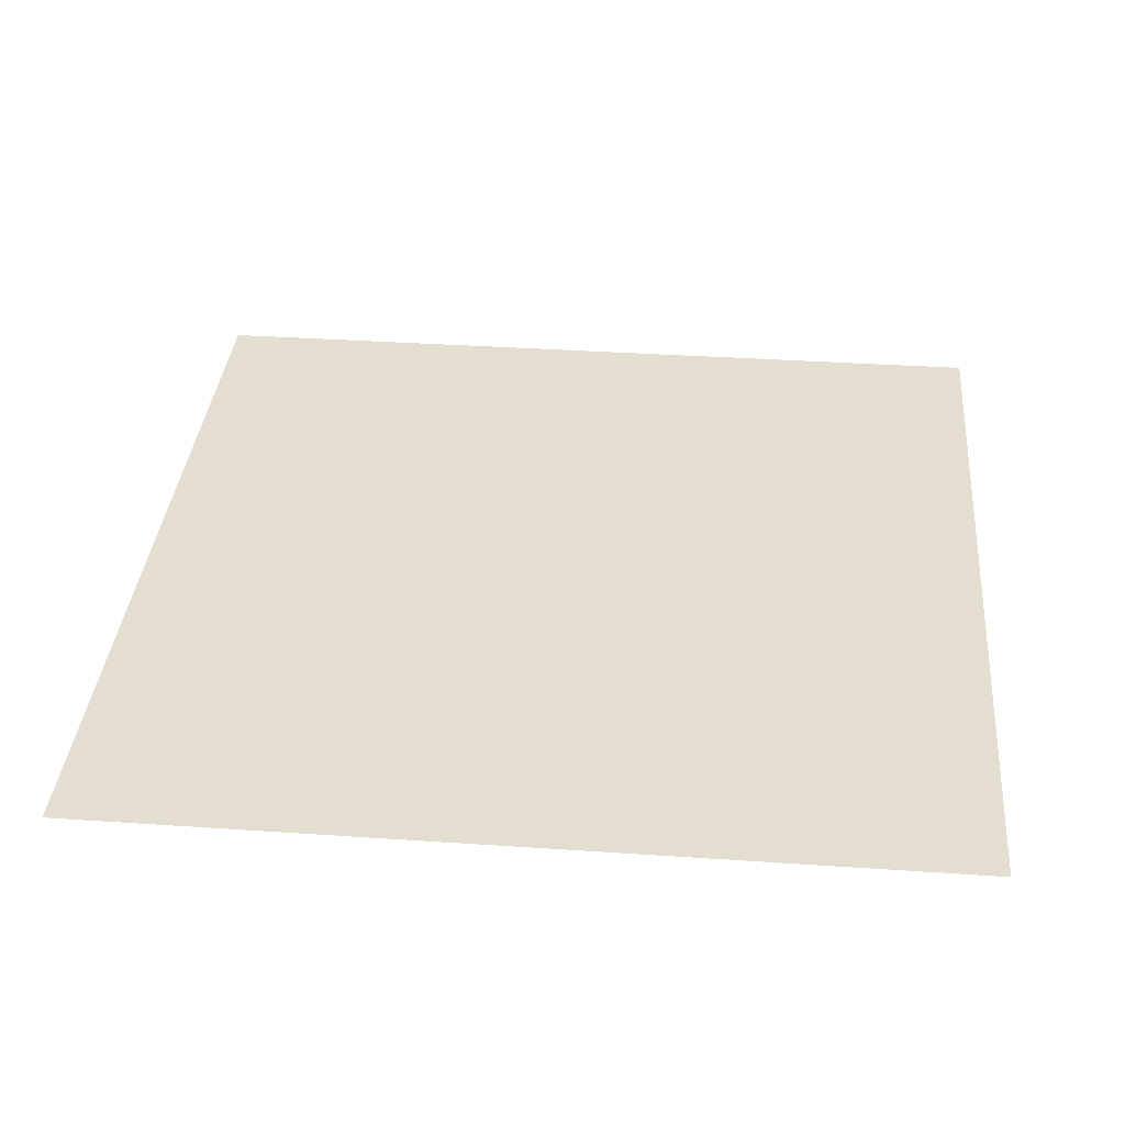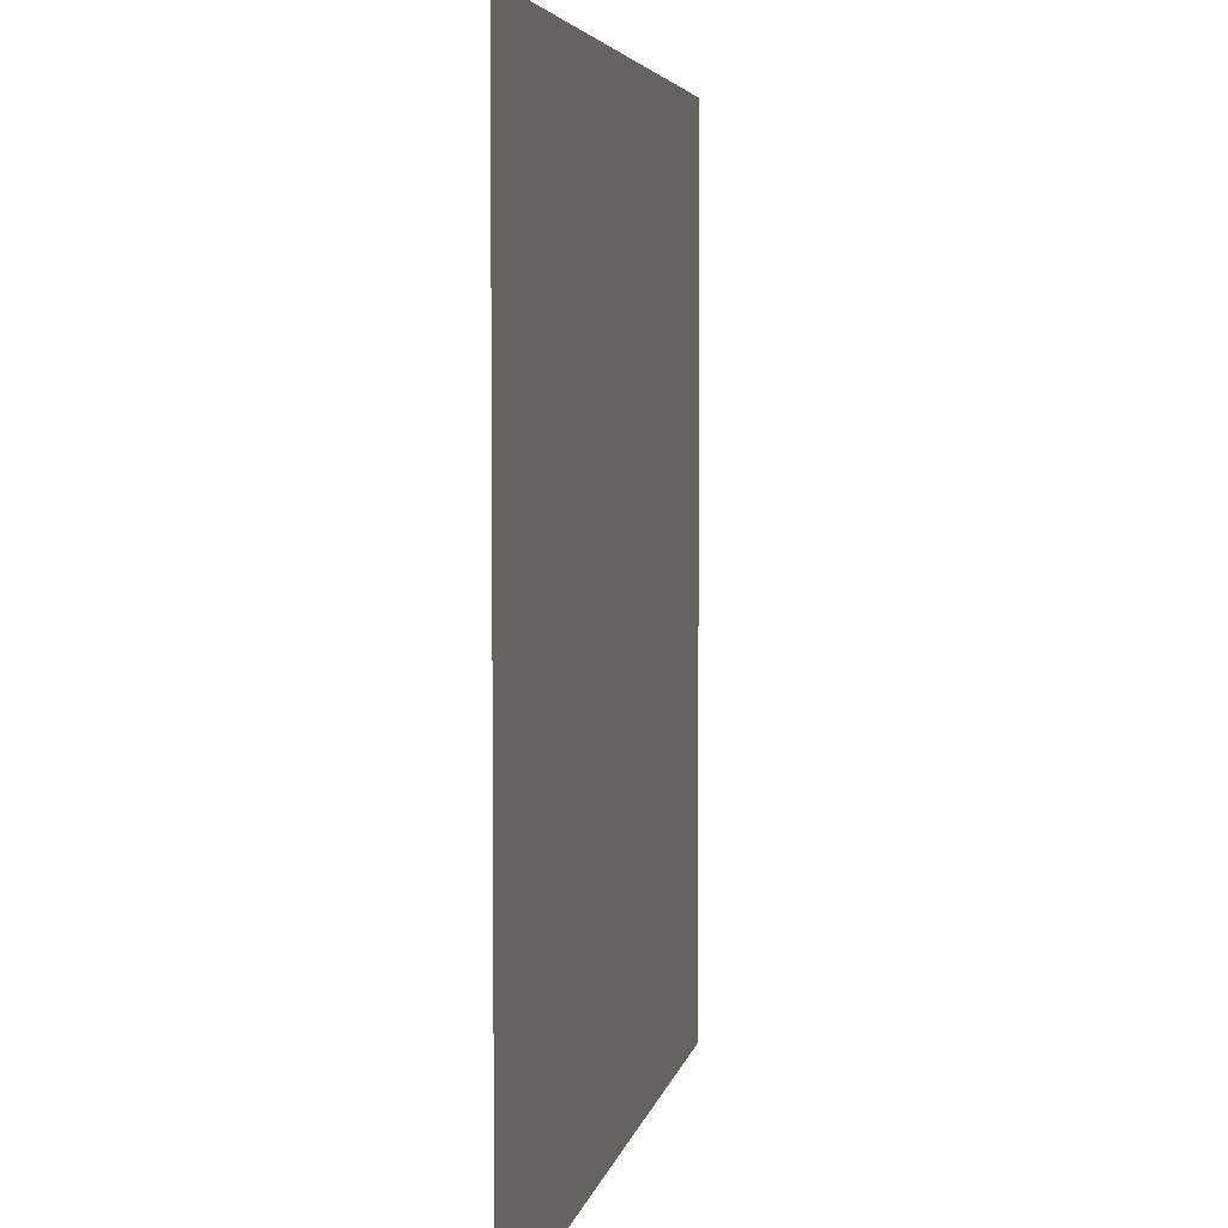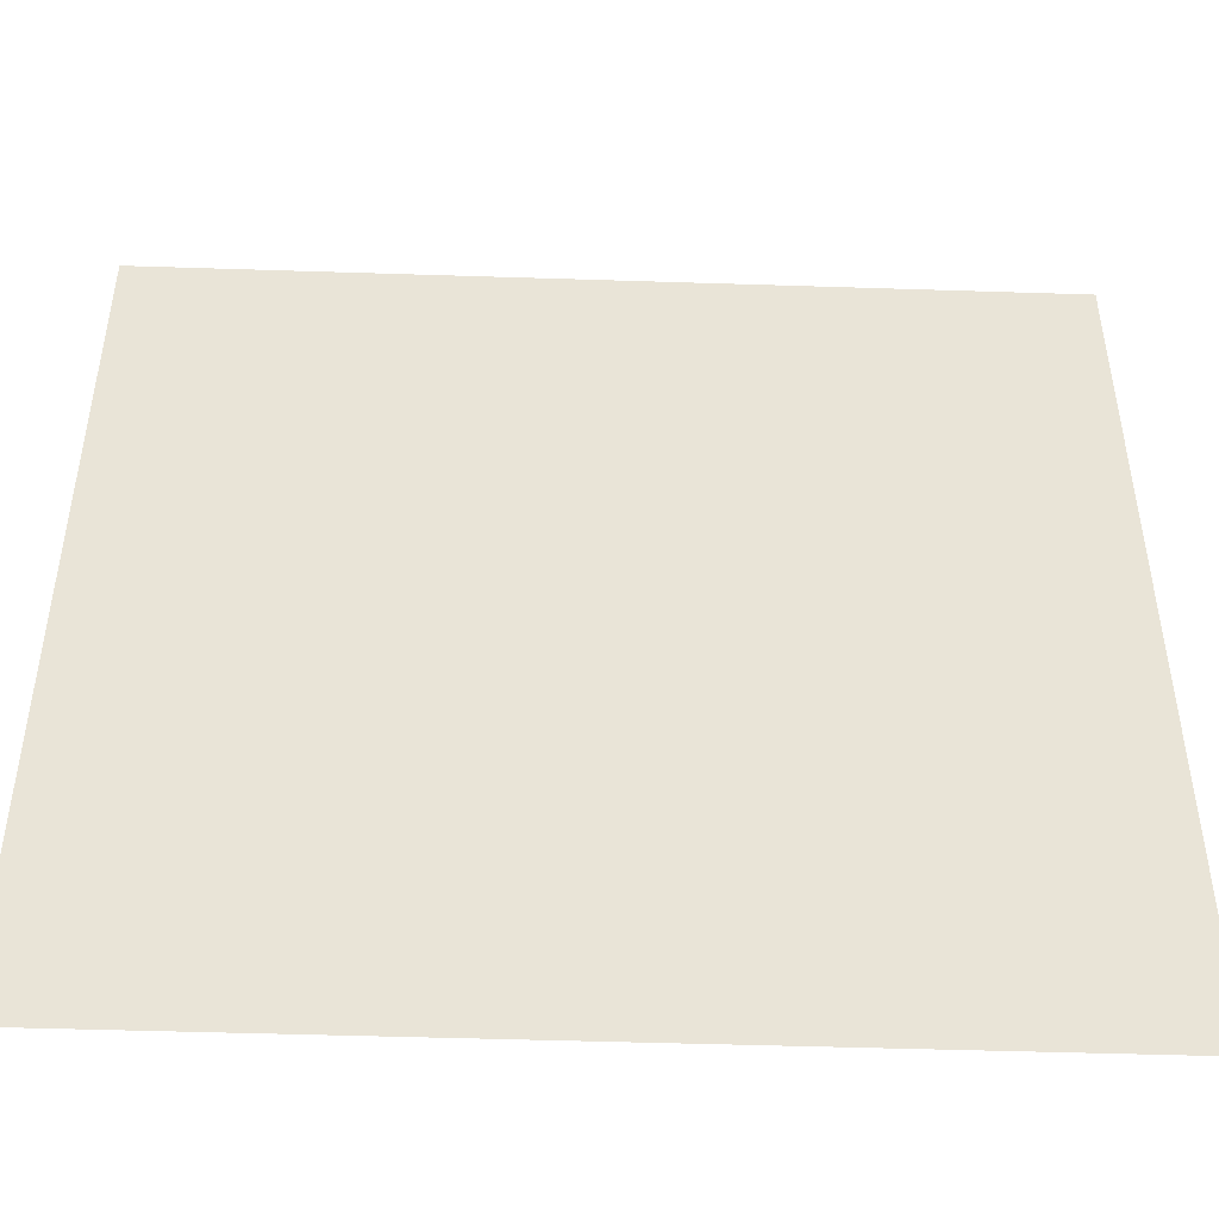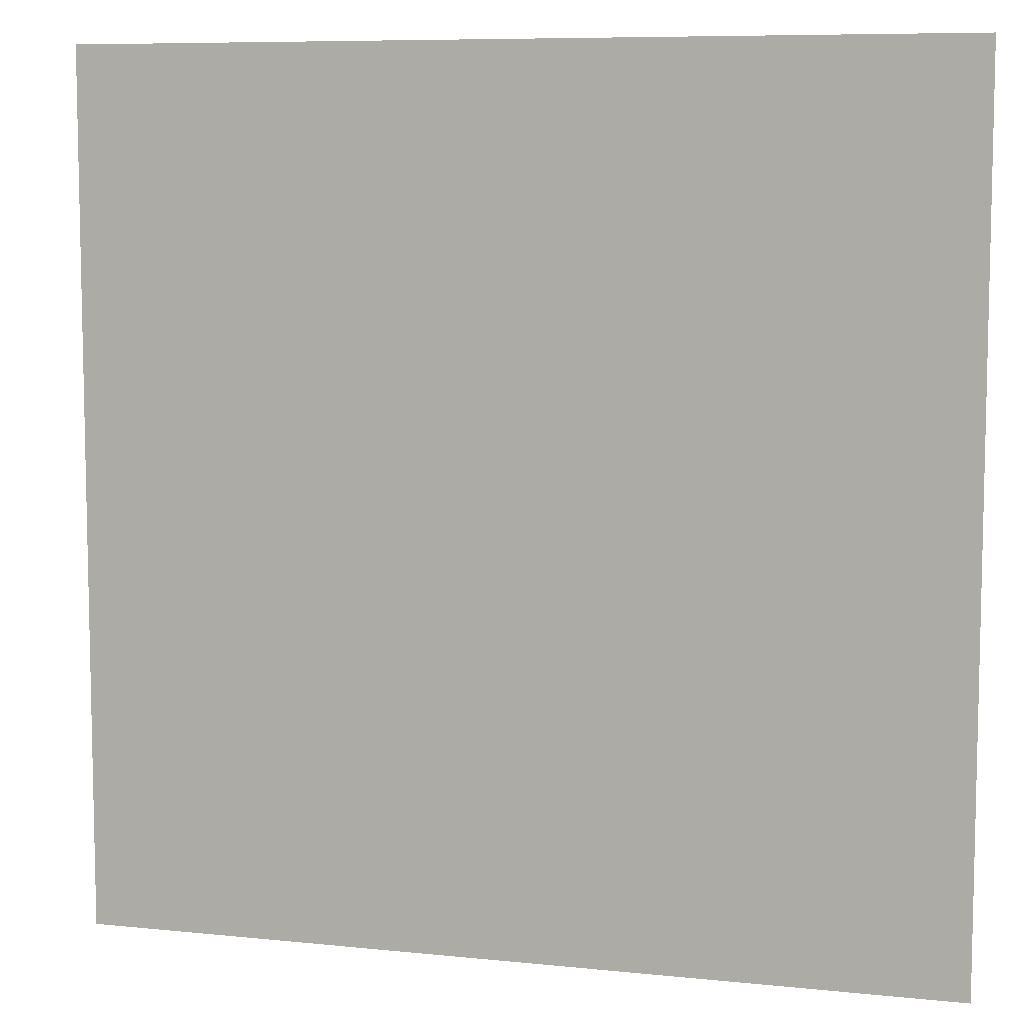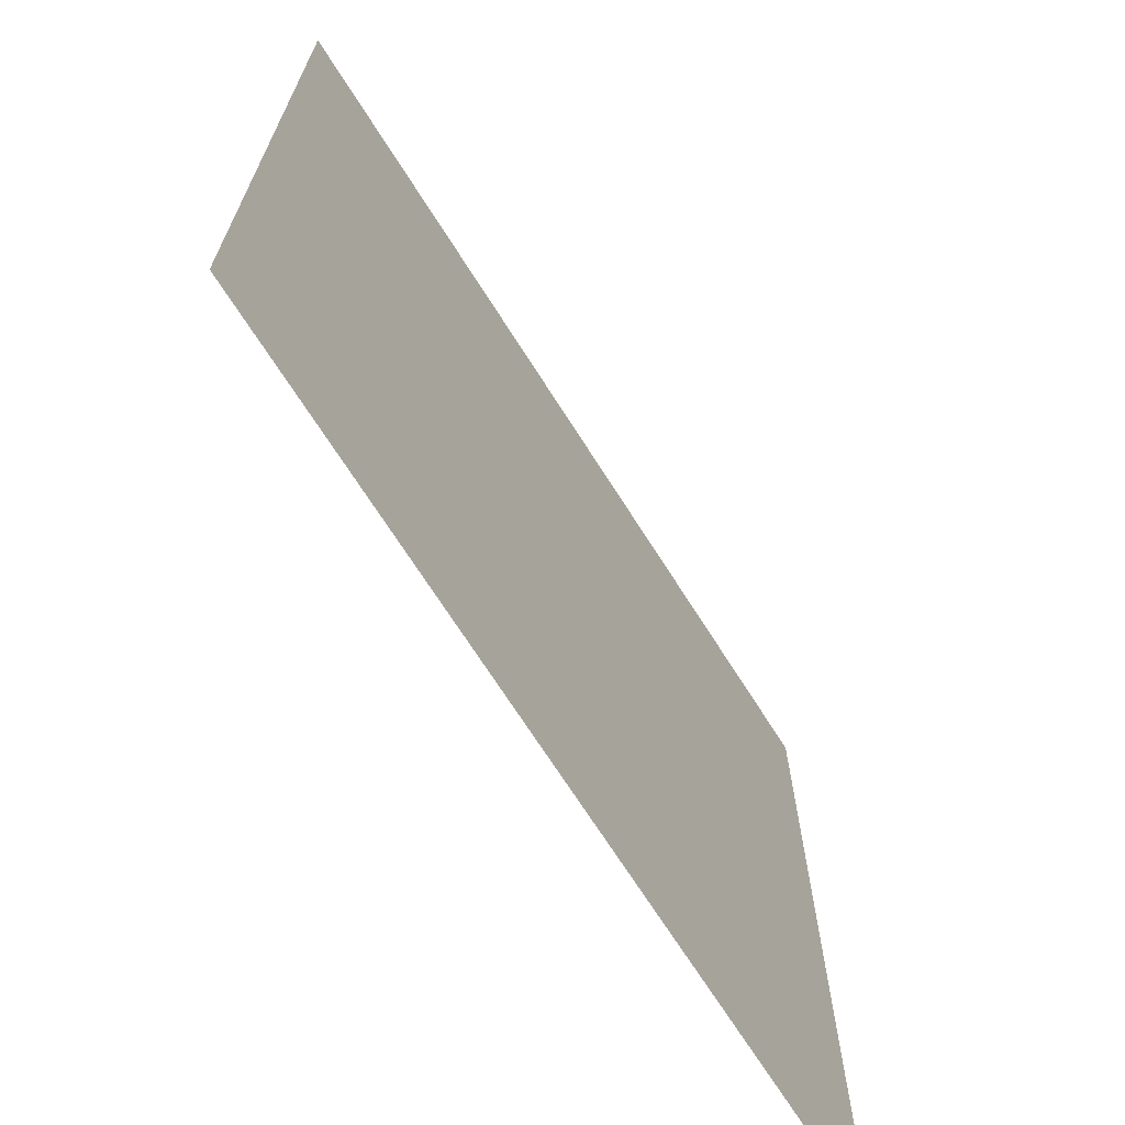
<metadata>
{"format":"obj","ext":"obj","renderer":"f3d","projection":"perspective","resolution":1024,"background":"white","views":[{"elev":35.9,"azim":95.1,"up":"+Z"},{"elev":4.6,"azim":-79.7,"up":"+Y"},{"elev":-47.6,"azim":177.9,"up":"+Y"},{"elev":8.0,"azim":16.2,"up":"+Y"},{"elev":-69.6,"azim":-57.7,"up":"+Y"}]}
</metadata>
<code>
v 6335 -1361 367.9
v 6335 -1353 367.9
v 6335 -1344 367.9
v 6335 -1336 367.9
v 6343 -1361 367.9
v 6343 -1353 367.9
v 6343 -1344 367.9
v 6343 -1336 367.9
v 6352 -1361 367.9
v 6352 -1353 367.9
v 6352 -1344 367.9
v 6352 -1336 367.9
v 6360 -1361 367.9
v 6360 -1353 367.9
v 6360 -1344 367.9
v 6360 -1336 367.9
f 1 2 6
f 1 6 5
f 2 3 7
f 2 7 6
f 3 4 8
f 3 8 7
f 5 6 10
f 5 10 9
f 6 7 11
f 6 11 10
f 7 8 12
f 7 12 11
f 9 10 14
f 9 14 13
f 10 11 15
f 10 15 14
f 11 12 16
f 11 16 15

</code>
